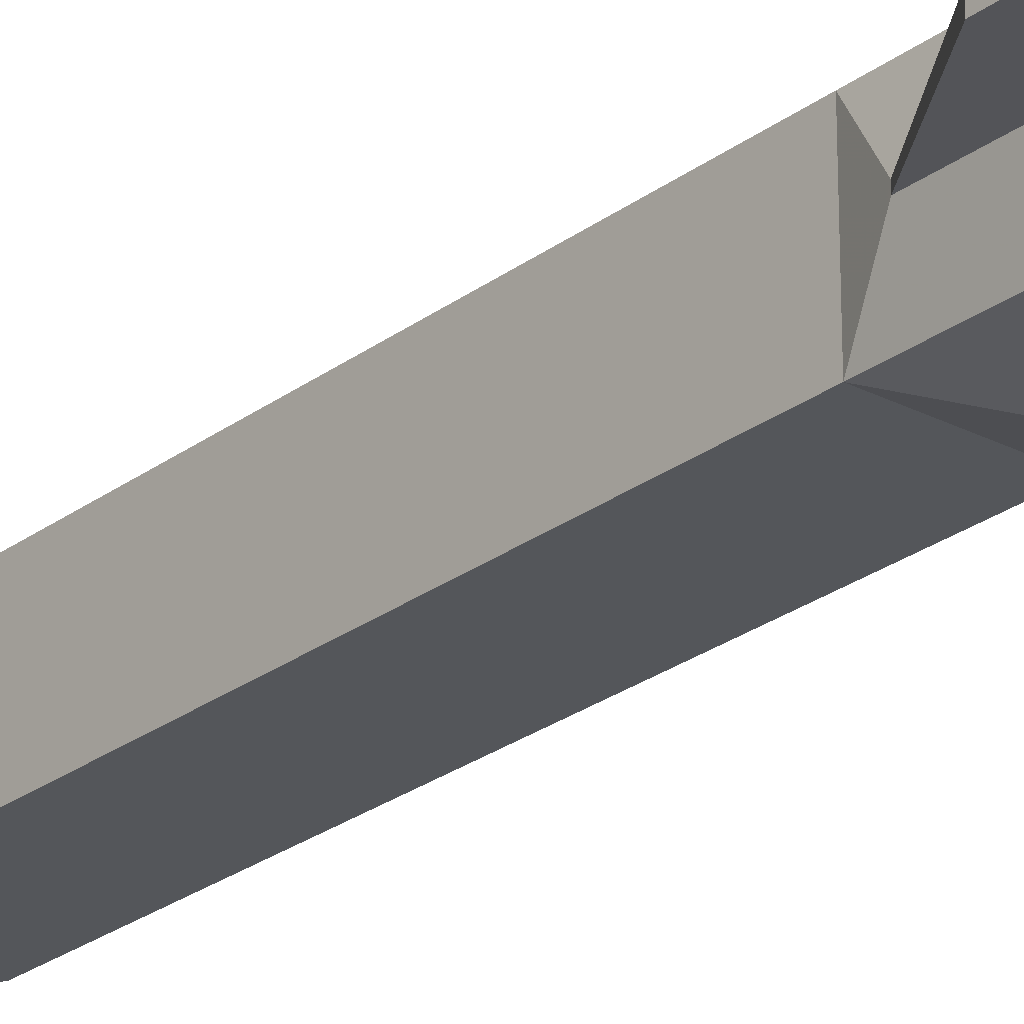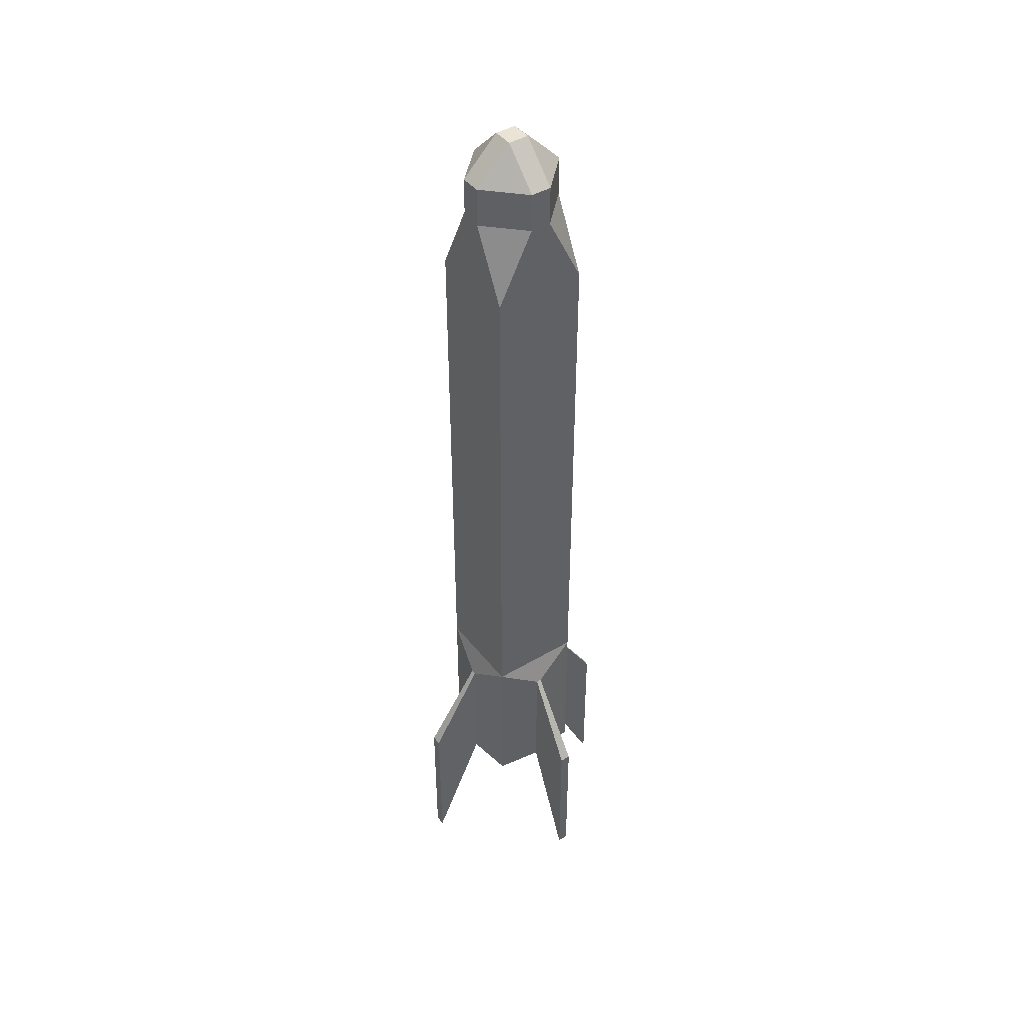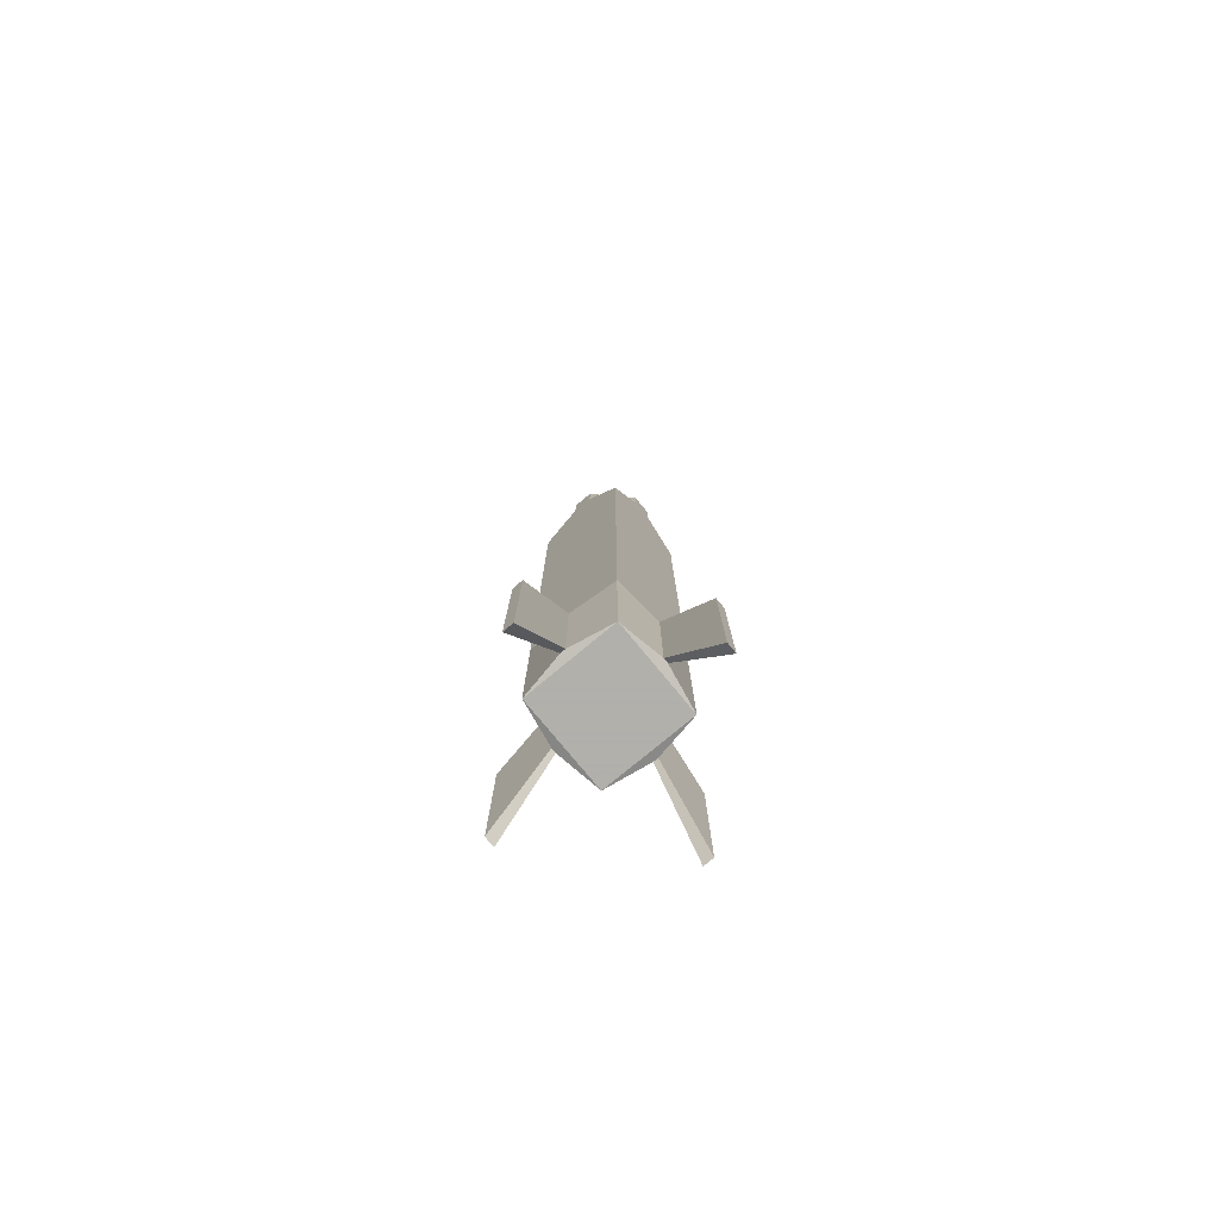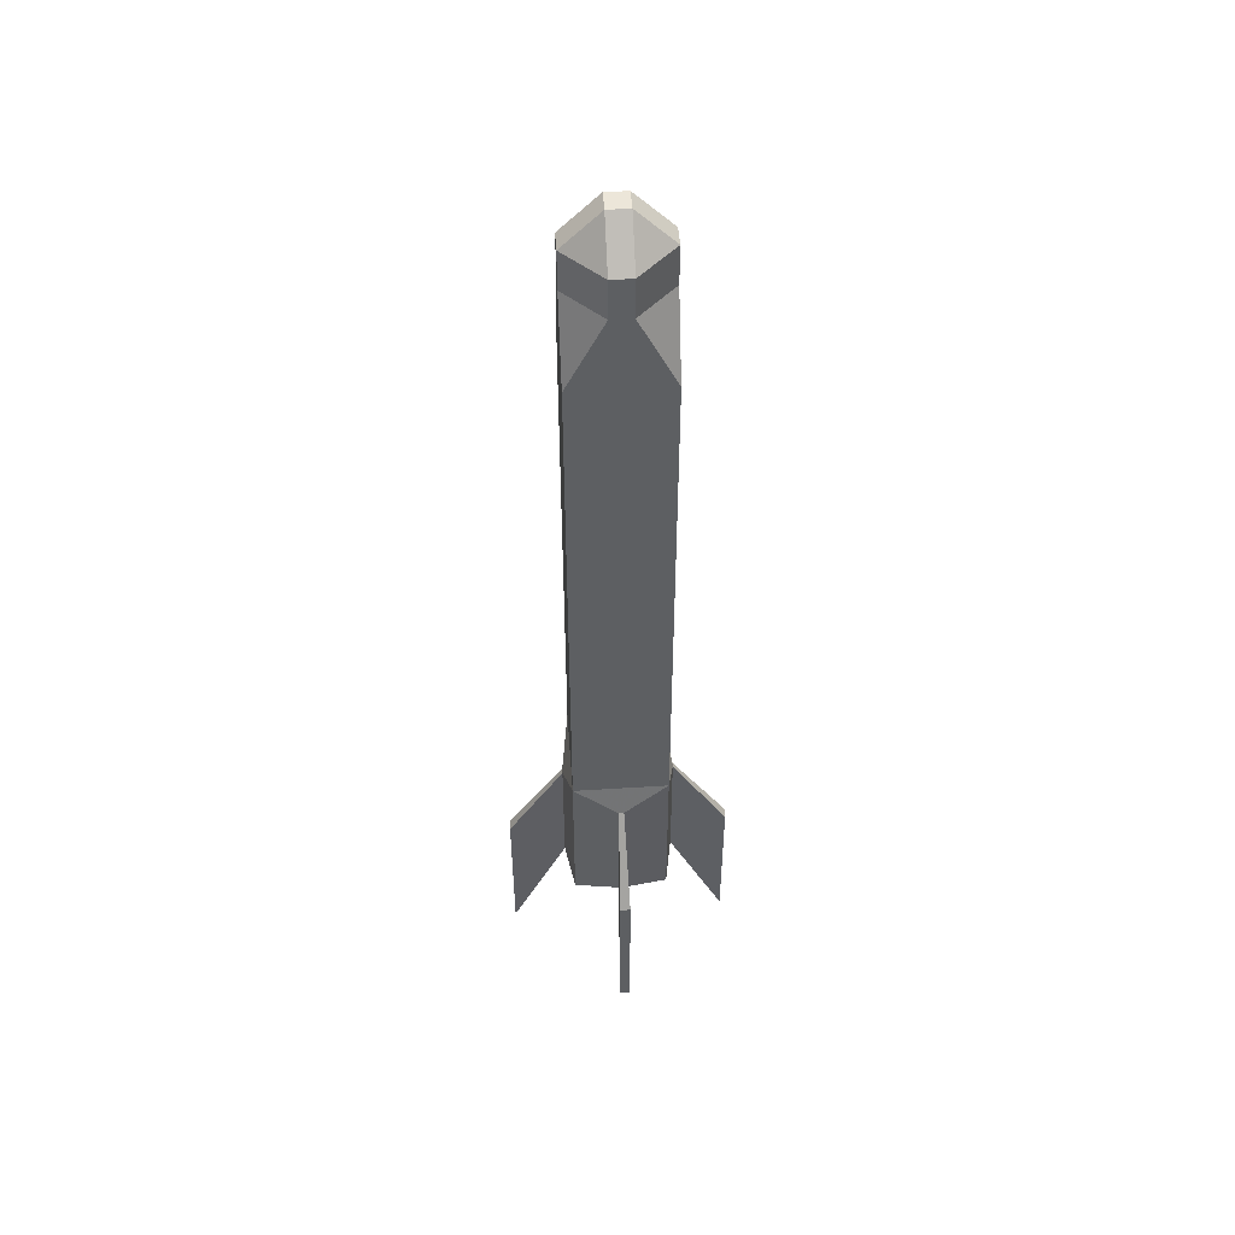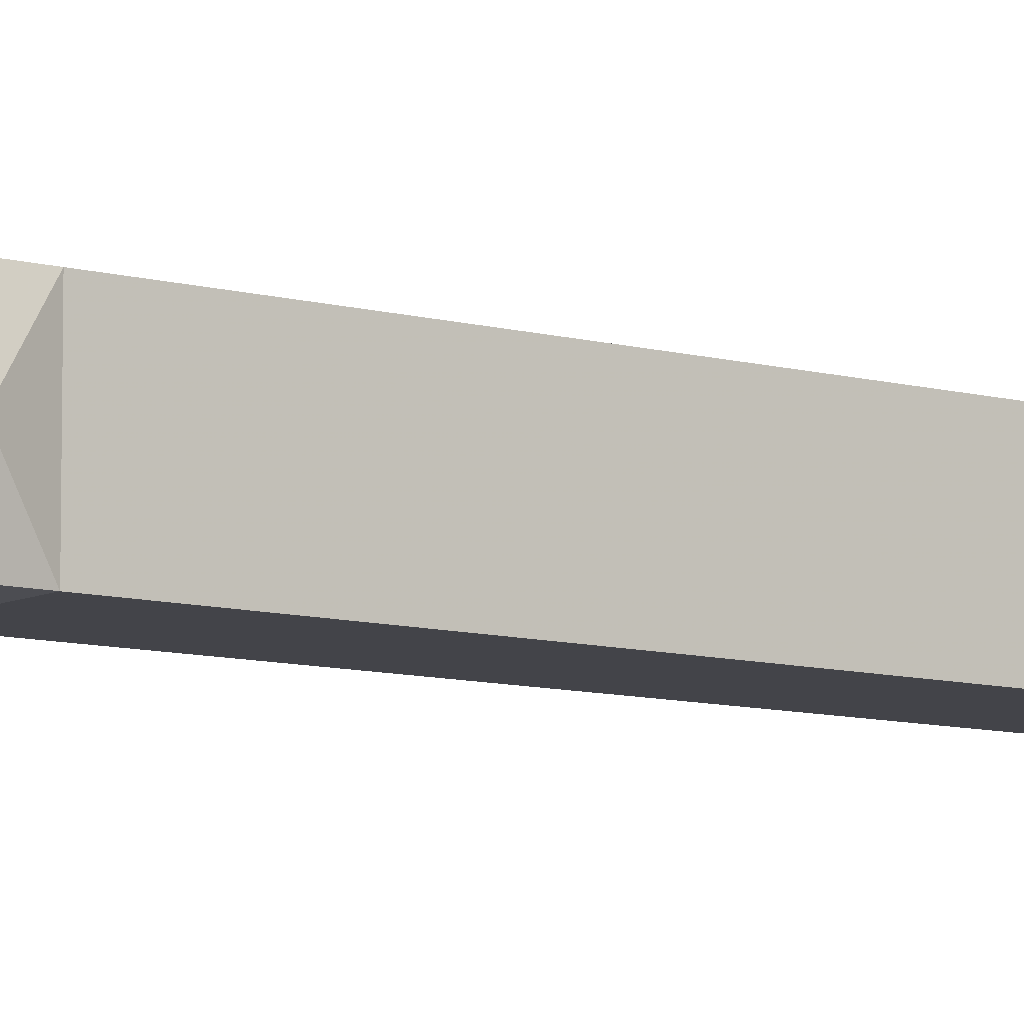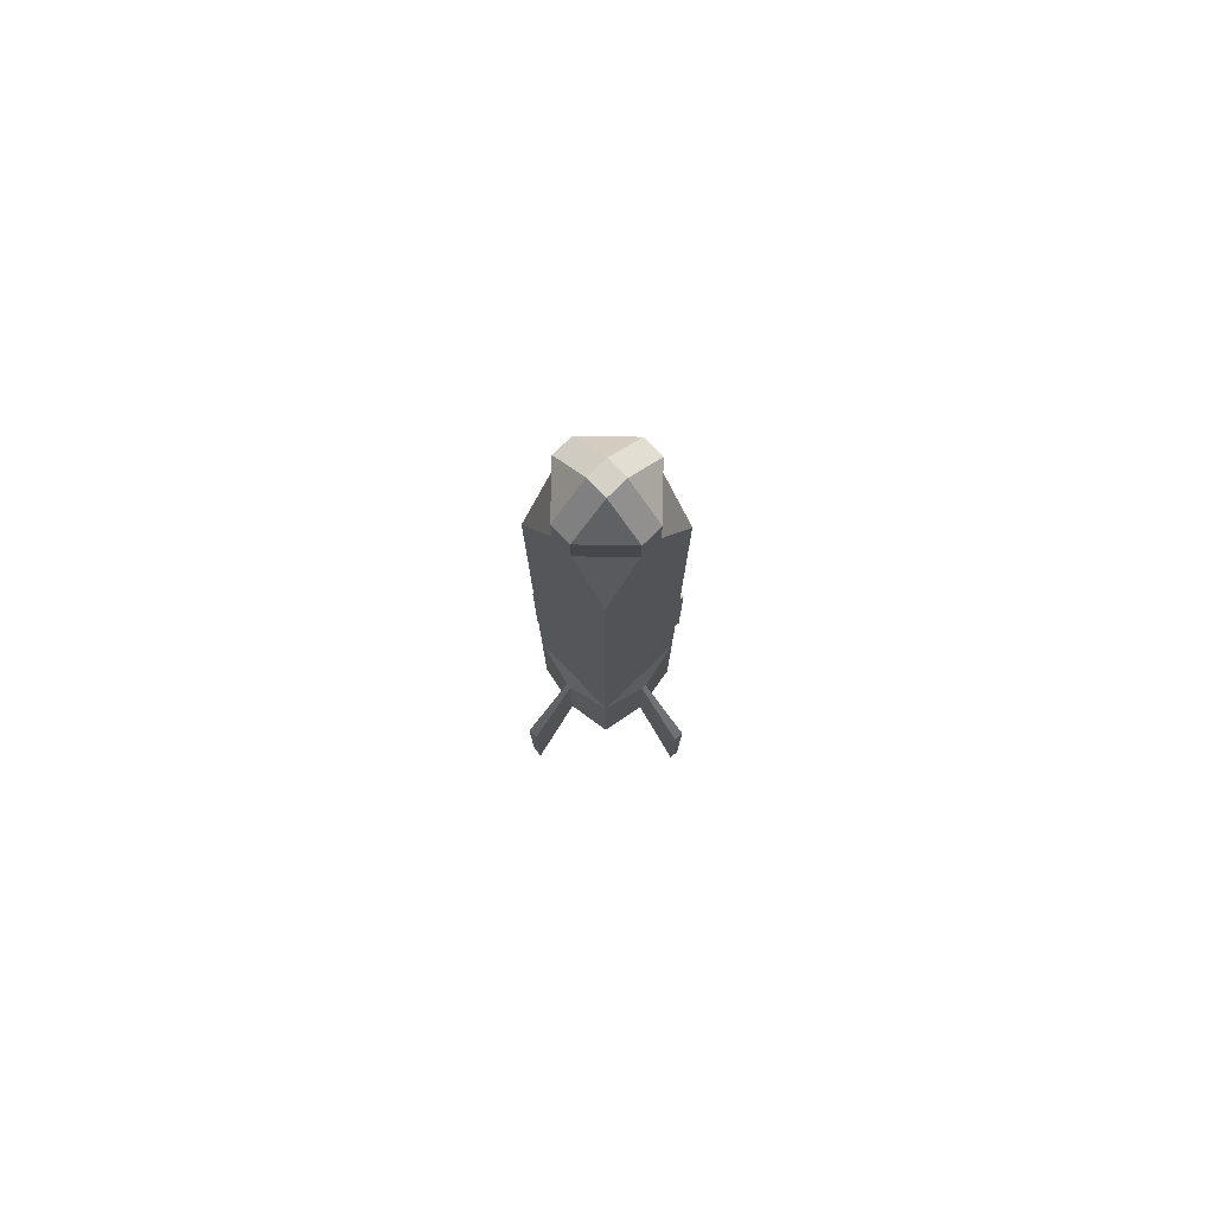
<metadata>
{"format":"obj","ext":"obj","renderer":"f3d","projection":"perspective","resolution":1024,"background":"white","views":[{"elev":-25.4,"azim":140.0,"up":"+Y"},{"elev":43.6,"azim":145.1,"up":"+Z"},{"elev":-78.4,"azim":129.6,"up":"+Z"},{"elev":49.5,"azim":-4.0,"up":"+Z"},{"elev":-8.5,"azim":-128.3,"up":"+Y"},{"elev":79.0,"azim":-134.0,"up":"+Z"}]}
</metadata>
<code>
o MissileMesh_Cube
v 0.8225 -0.03842 -2.369
v 0.8225 0.03842 -2.369
v 0.8225 0.03842 -3.549
v 0.8225 -0.03842 -3.549
v 0.03842 0.8225 -2.369
v -0.03842 0.8225 -2.369
v -0.03842 0.8225 -3.549
v 0.03842 0.8225 -3.549
v -0.03842 -0.8225 -3.549
v -0.03842 -0.8225 -2.369
v 0.03842 -0.8225 -2.369
v 0.03842 -0.8225 -3.549
v -0.8225 -0.03842 -3.549
v -0.8225 0.03842 -3.549
v -0.8225 0.03842 -2.369
v -0.8225 -0.03842 -2.369
v 0.4091 -0.01911 -1.715
v 0.4091 0.01911 -1.715
v 0.4091 0.01911 -2.693
v 0.4091 -0.01911 -2.693
v 0.01911 0.4091 -1.715
v -0.01911 0.4091 -1.715
v -0.01911 0.4091 -2.693
v 0.01911 0.4091 -2.693
v -0.01911 -0.4091 -2.693
v -0.01911 -0.4091 -1.715
v 0.01911 -0.4091 -1.715
v 0.01911 -0.4091 -2.693
v -0.4091 -0.01911 -2.693
v -0.4091 0.01911 -2.693
v -0.4091 0.01911 -1.715
v -0.4091 -0.01911 -1.715
v 0.3483 -0.07735 3.278
v 0.07735 -0.3483 3.278
v 0.07735 -0.07735 3.549
v -0.07735 -0.07735 3.549
v -0.07735 -0.3483 3.278
v -0.3483 -0.07735 3.278
v 0.07735 0.3483 3.278
v 0.3483 0.07735 3.278
v 0.07735 0.07735 3.549
v -0.07735 0.07735 3.549
v -0.3483 0.07735 3.278
v -0.07735 0.3483 3.278
v -0.07735 0.3483 2.986
v -0.3483 0.07735 2.986
v -0.3483 0.3483 2.444
v 0.3483 0.3483 2.444
v 0.3483 0.07735 2.986
v 0.07735 0.3483 2.986
v -0.3483 -0.07735 2.986
v -0.07735 -0.3483 2.986
v -0.3483 -0.3483 2.444
v 0.3483 -0.3483 2.444
v 0.07735 -0.3483 2.986
v 0.3483 -0.07735 2.986
v -0.3483 0.3483 -1.492
v 0.3483 0.3483 -1.492
v -0.3483 -0.3483 -1.492
v 0.3483 -0.3483 -1.492
v -0.3483 0.3483 -2.715
v 0.3483 0.3483 -2.715
v -0.3483 -0.3483 -2.715
v 0.3483 -0.3483 -2.715
f 27 26 10 11
f 25 28 12 9
f 32 31 15 16
f 20 19 3 4
f 30 29 13 14
f 18 17 1 2
f 23 22 6 7
f 21 24 8 5
f 28 27 11 12
f 26 25 9 10
f 31 30 14 15
f 19 18 2 3
f 4 3 2 1
f 8 7 6 5
f 12 11 10 9
f 16 15 14 13
f 64 20 17 60
f 60 17 18 58
f 58 18 19 62
f 62 19 20 64
f 22 21 5 6
f 62 24 21 58
f 58 21 22 57
f 57 22 23 61
f 61 23 24 62
f 24 23 7 8
f 64 28 25 63
f 63 25 26 59
f 59 26 27 60
f 60 27 28 64
f 17 20 4 1
f 59 32 29 63
f 63 29 30 61
f 61 30 31 57
f 57 31 32 59
f 29 32 16 13
f 60 58 48 54
f 35 36 37 34
f 33 40 41 35
f 36 42 43 38
f 39 44 42 41
f 40 49 50 39
f 46 43 44 45
f 52 37 38 51
f 34 55 56 33
f 48 47 45 50
f 51 46 47 53
f 54 48 49 56
f 55 52 53 54
f 35 34 33
f 38 37 36
f 41 40 39
f 44 43 42
f 47 46 45
f 50 49 48
f 53 52 51
f 56 55 54
f 46 51 38 43
f 36 35 41 42
f 58 57 47 48
f 52 55 34 37
f 53 47 57 59
f 62 64 63 61
f 60 54 53 59
f 50 45 44 39
f 56 49 40 33

</code>
